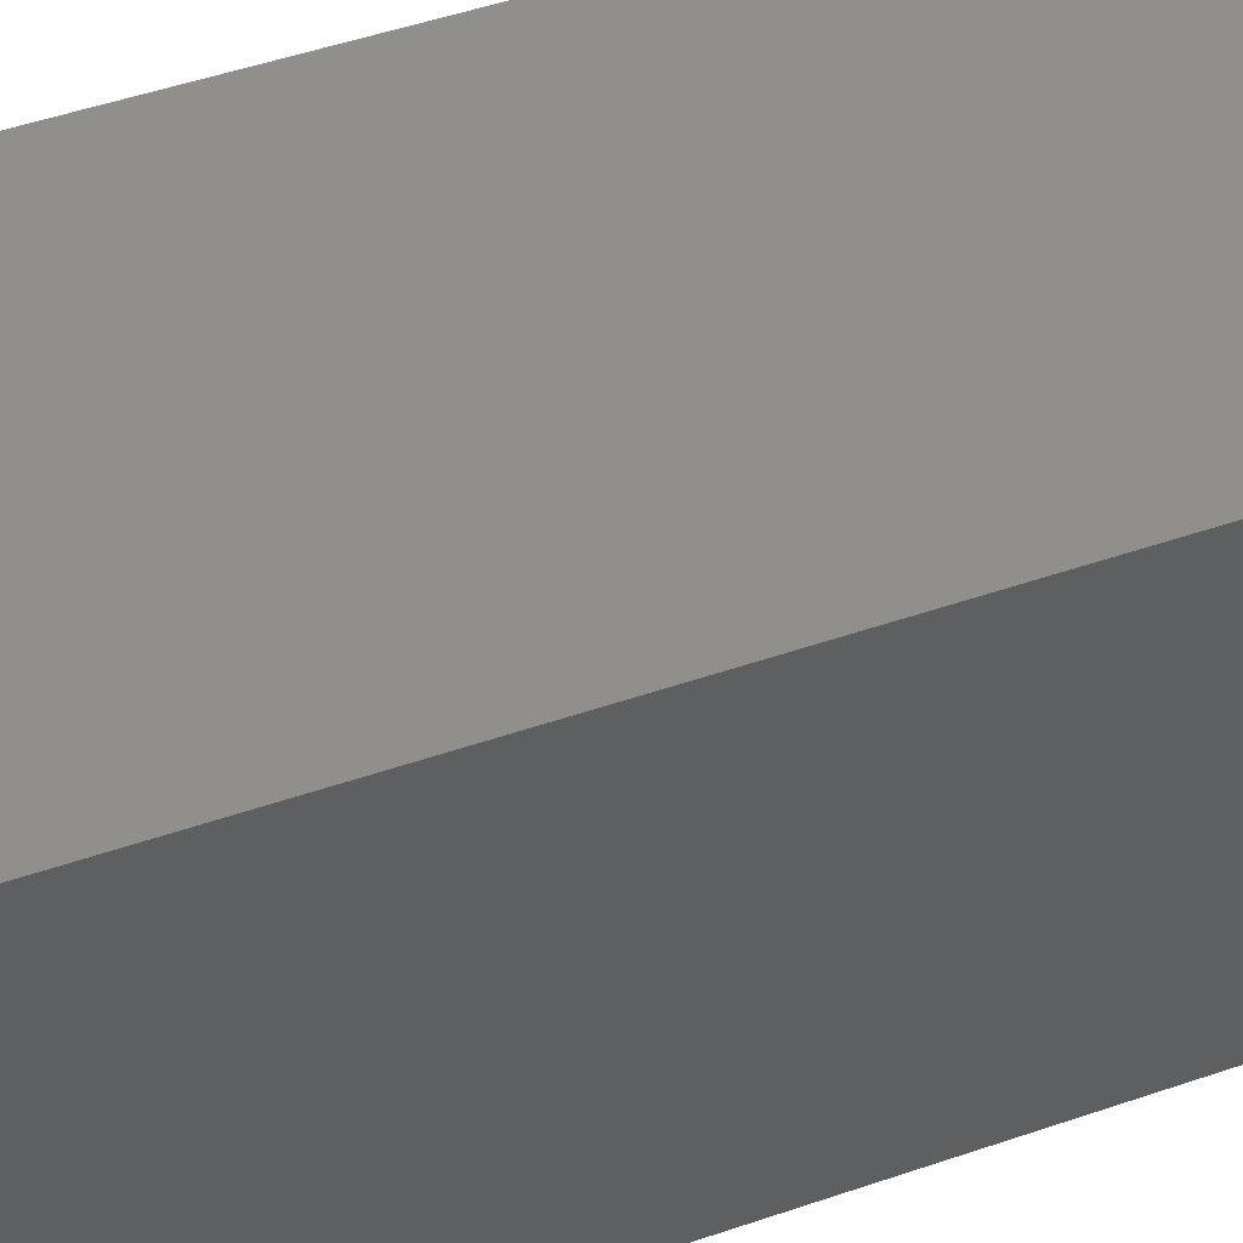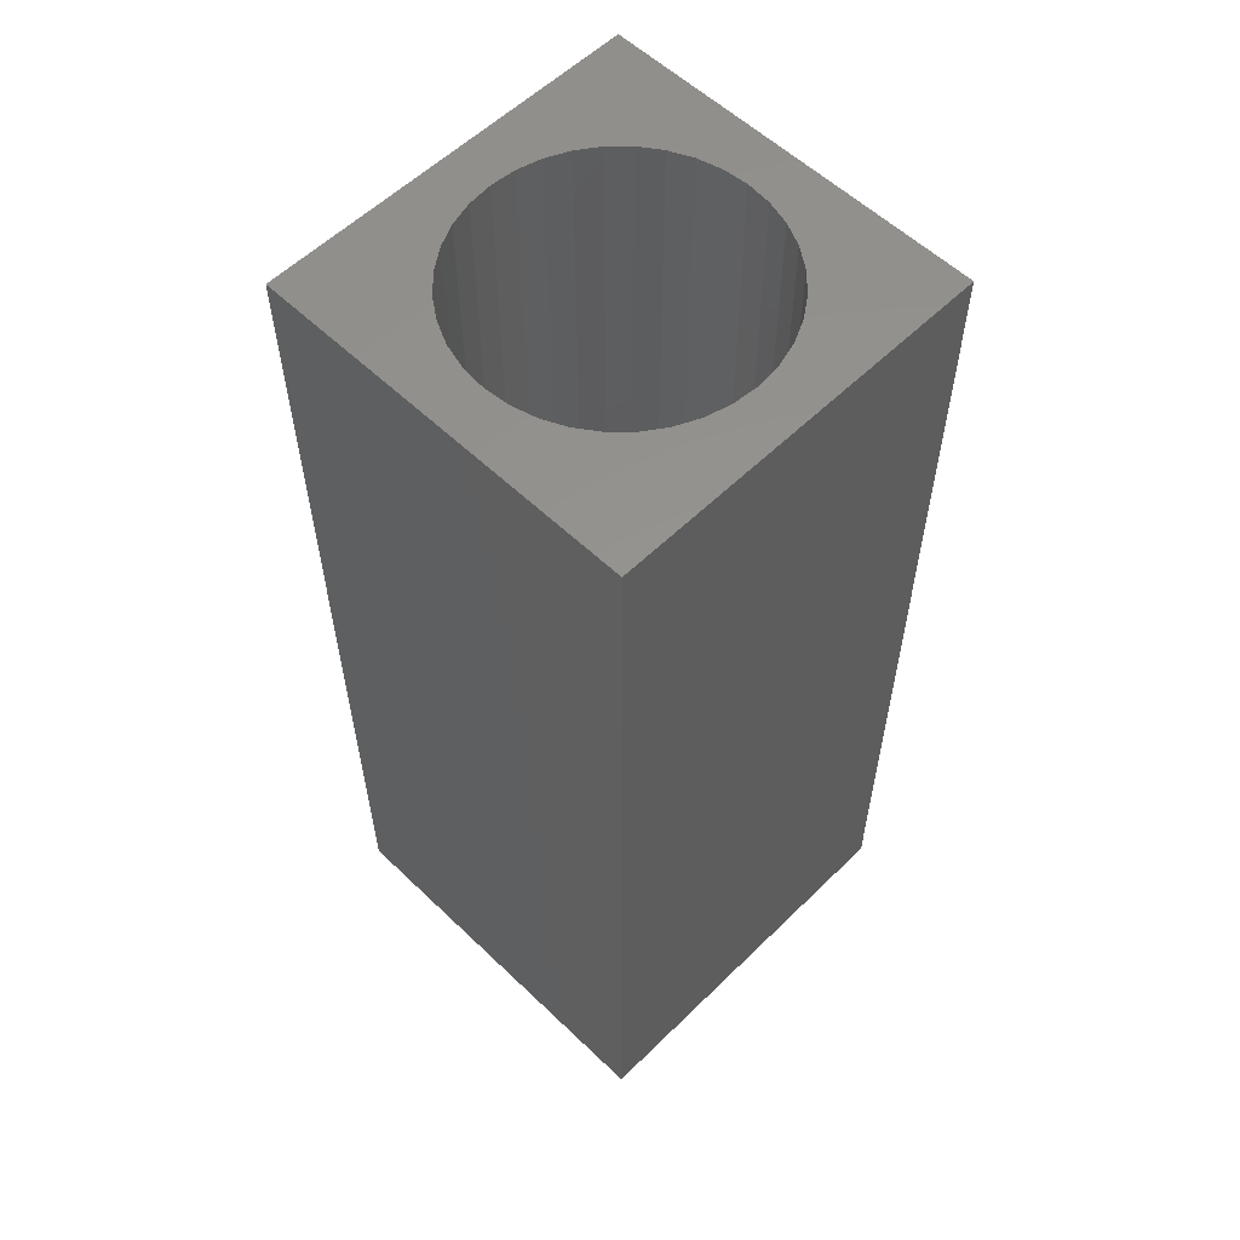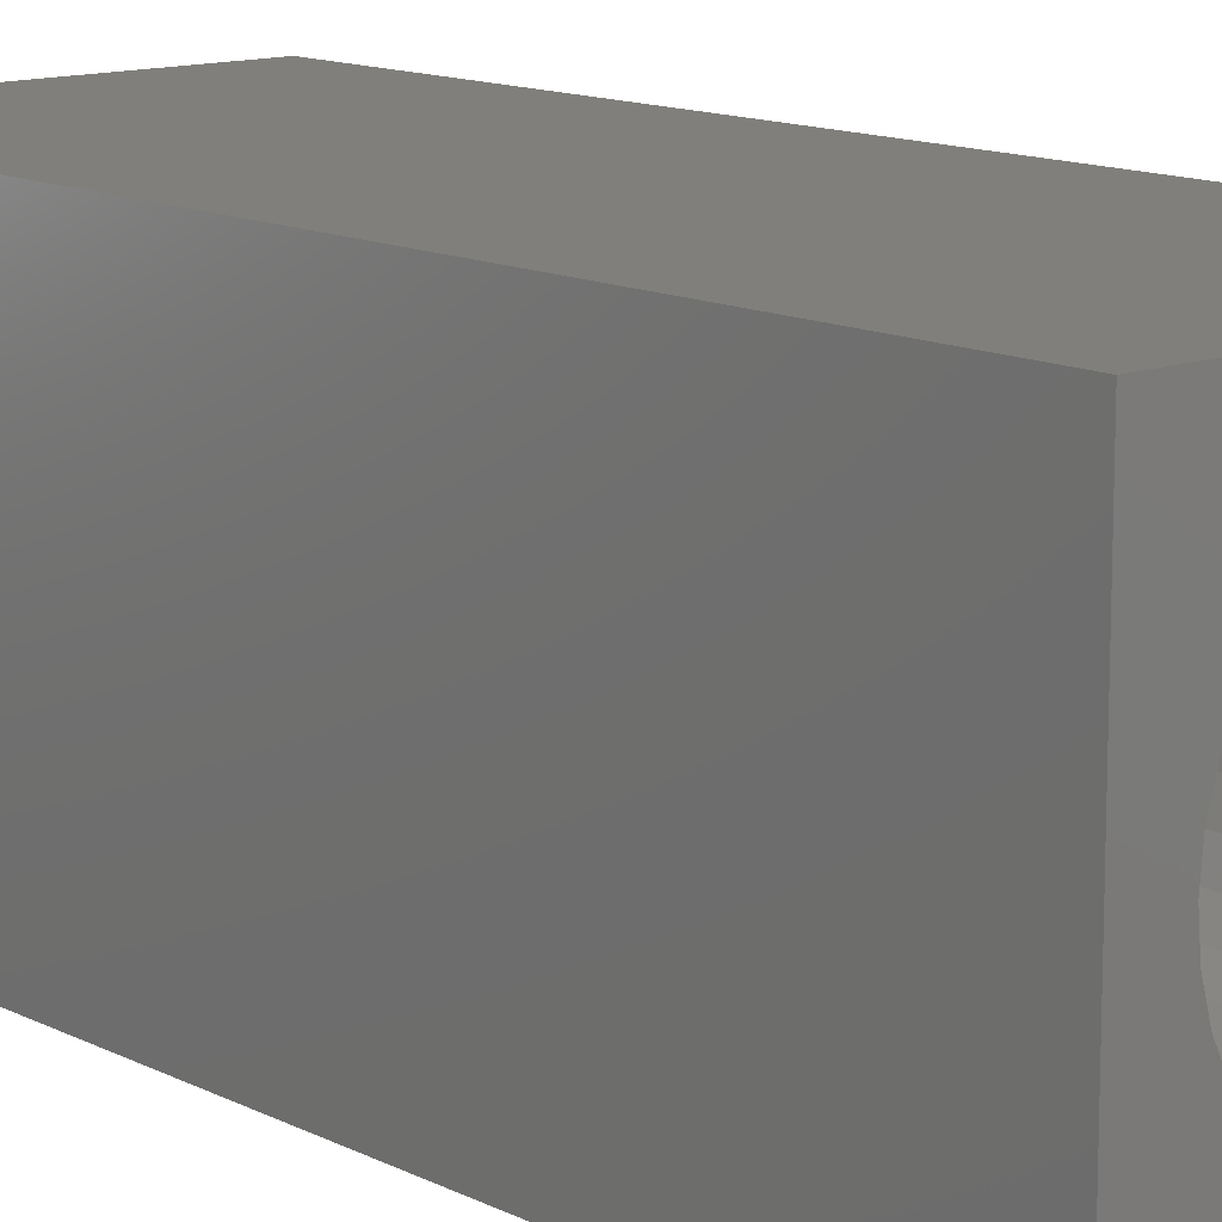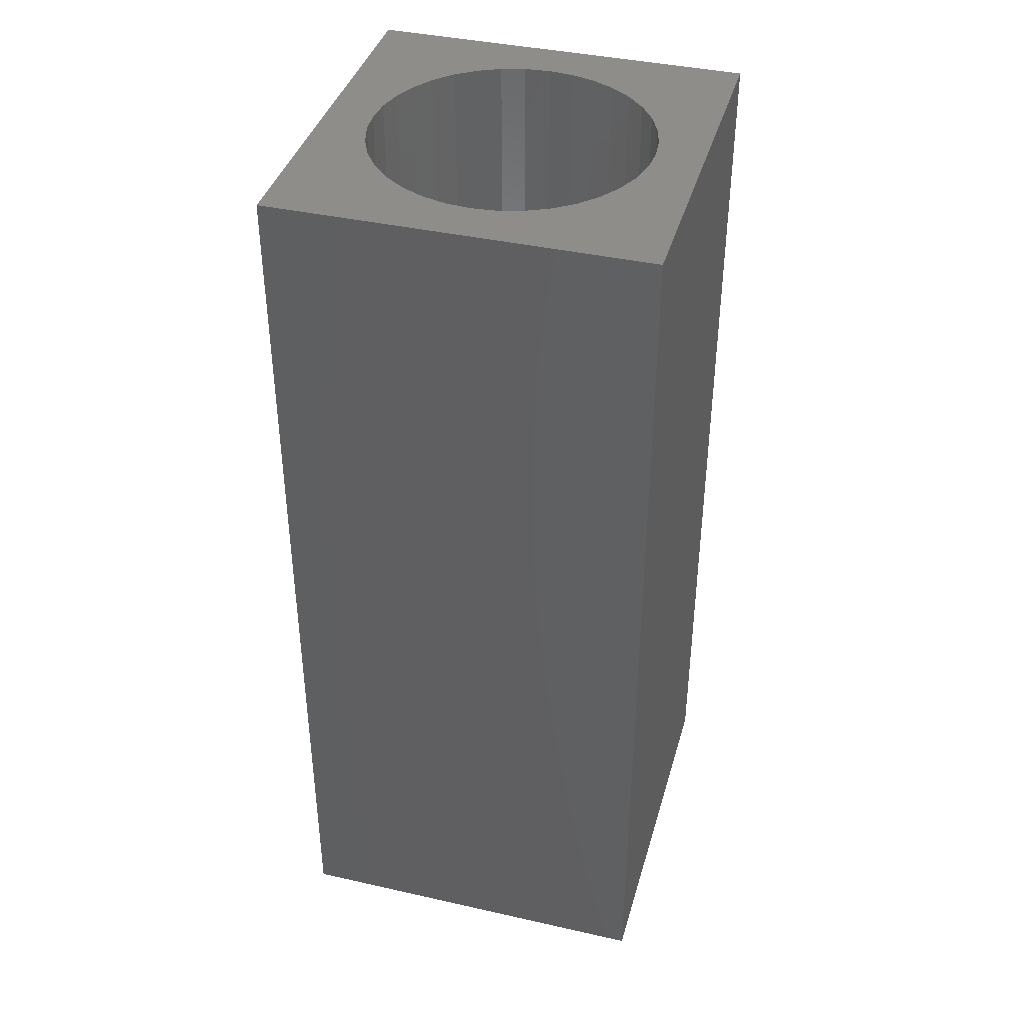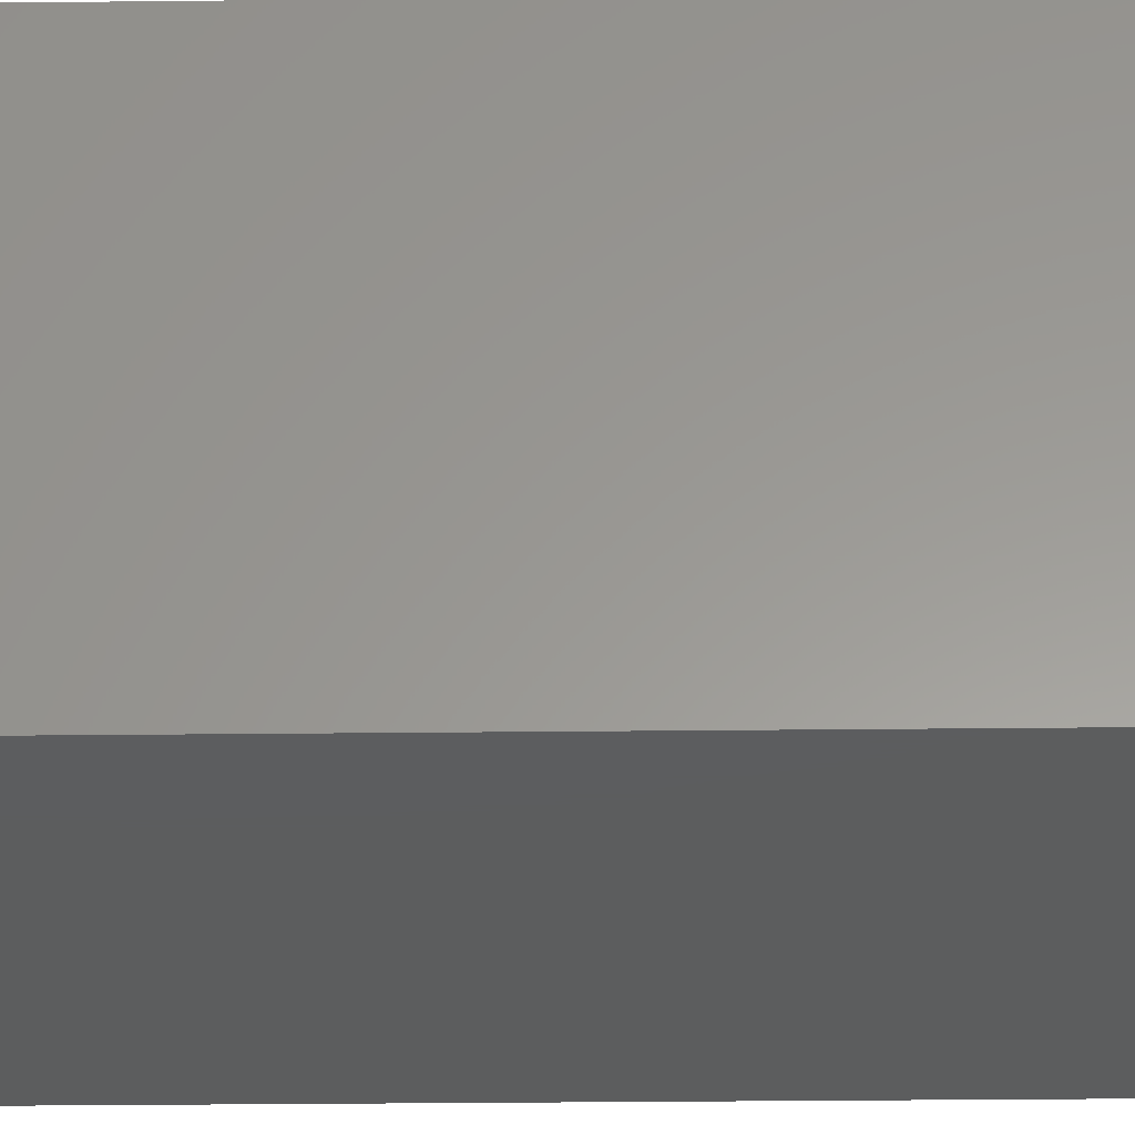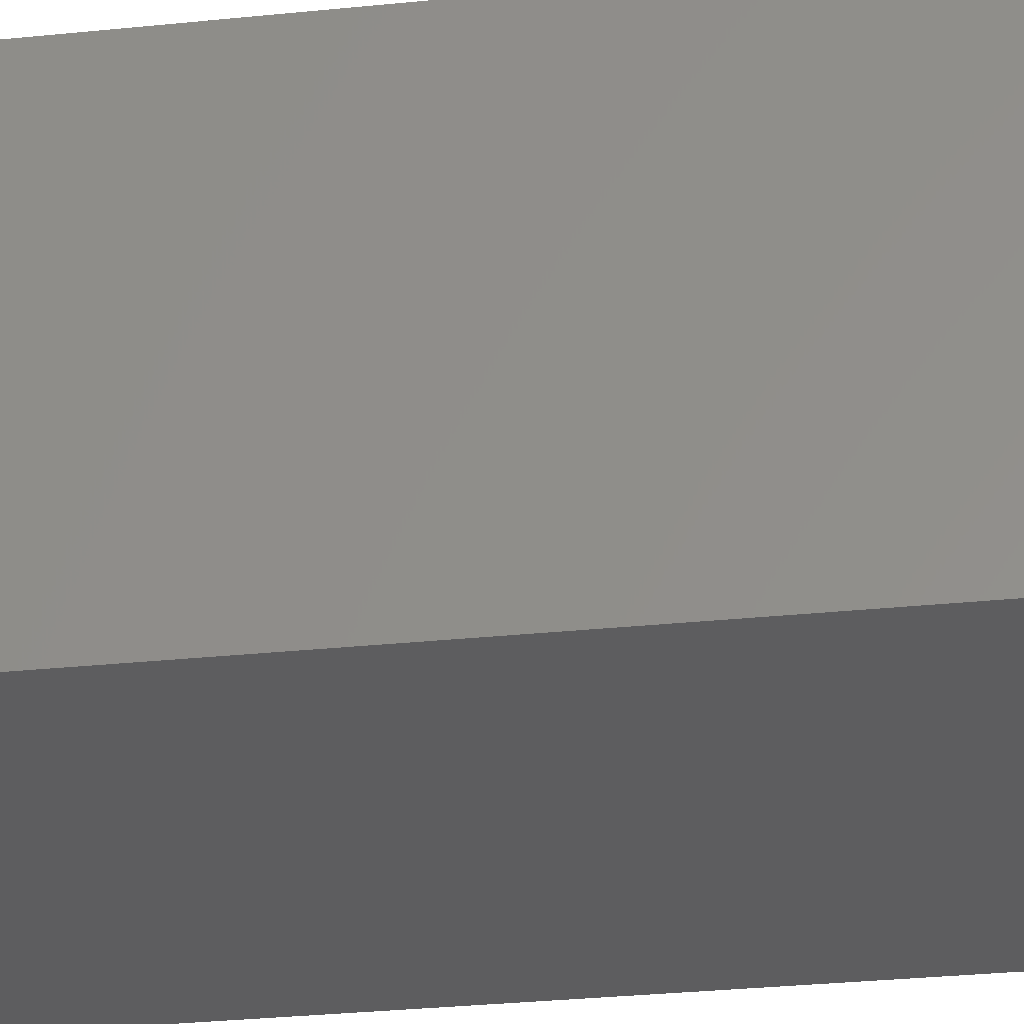
<metadata>
{"format":"stl","ext":"stl","renderer":"f3d","projection":"perspective","resolution":1024,"background":"white","views":[{"elev":49.2,"azim":69.1,"up":"+Y"},{"elev":57.4,"azim":44.7,"up":"+Z"},{"elev":12.8,"azim":-40.9,"up":"+Y"},{"elev":39.7,"azim":15.6,"up":"+Z"},{"elev":-30.4,"azim":-89.1,"up":"+Y"},{"elev":-32.7,"azim":-82.0,"up":"+Y"}]}
</metadata>
<code>
# stl→obj: 80 verts, 156 faces
v 10 0 25
v 10 10 0
v 10 10 25
v 10 0 0
v 8.75 5 25
v 8.693 5.651 25
v 8.524 6.283 25
v 8.248 6.875 25
v 7.873 7.41 25
v 7.41 7.873 25
v 6.875 8.248 25
v 6.283 8.524 25
v 5.651 8.693 25
v 5 8.75 25
v 0 10 25
v 1.307 5.651 25
v 1.25 5 25
v 1.476 6.283 25
v 1.752 6.875 25
v 2.127 7.41 25
v 2.59 7.873 25
v 3.125 8.248 25
v 3.717 8.524 25
v 4.349 8.693 25
v 8.693 4.349 25
v 8.524 3.717 25
v 8.248 3.125 25
v 7.873 2.59 25
v 7.41 2.127 25
v 6.875 1.752 25
v 6.283 1.476 25
v 5.651 1.307 25
v 5 1.25 25
v 0 0 25
v 4.349 1.307 25
v 3.717 1.476 25
v 3.125 1.752 25
v 2.59 2.127 25
v 2.127 2.59 25
v 1.752 3.125 25
v 1.476 3.717 25
v 1.307 4.349 25
v 0 0 0
v 0 10 0
v 6.283 1.476 2
v 5.651 1.307 2
v 8.693 5.651 2
v 8.524 6.283 2
v 8.75 5 2
v 8.248 6.875 2
v 5 8.75 2
v 5.651 8.693 2
v 1.476 3.717 2
v 1.752 3.125 2
v 6.283 8.524 2
v 2.59 7.873 2
v 3.125 8.248 2
v 6.875 1.752 2
v 2.127 7.41 2
v 1.752 6.875 2
v 8.524 3.717 2
v 8.693 4.349 2
v 7.873 7.41 2
v 7.41 2.127 2
v 7.873 2.59 2
v 8.248 3.125 2
v 7.41 7.873 2
v 6.875 8.248 2
v 5 1.25 2
v 4.349 8.693 2
v 4.349 1.307 2
v 3.717 8.524 2
v 3.717 1.476 2
v 3.125 1.752 2
v 2.59 2.127 2
v 2.127 2.59 2
v 1.476 6.283 2
v 1.307 5.651 2
v 1.307 4.349 2
v 1.25 5 2
f 1 2 3
f 2 1 4
f 3 5 1
f 3 6 5
f 3 7 6
f 3 8 7
f 3 9 8
f 3 10 9
f 3 11 10
f 3 12 11
f 3 13 12
f 3 14 13
f 15 14 3
f 16 15 17
f 18 15 16
f 19 15 18
f 20 15 19
f 21 15 20
f 22 15 21
f 23 15 22
f 24 15 23
f 14 15 24
f 25 1 5
f 26 1 25
f 27 1 26
f 28 1 27
f 29 1 28
f 30 1 29
f 31 1 30
f 32 1 31
f 33 1 32
f 34 33 35
f 34 17 15
f 33 34 1
f 36 34 35
f 37 34 36
f 38 34 37
f 39 34 38
f 40 34 39
f 41 34 40
f 42 34 41
f 17 34 42
f 43 15 44
f 15 43 34
f 2 15 3
f 15 2 44
f 43 1 34
f 1 43 4
f 45 32 31
f 32 45 46
f 47 7 48
f 7 47 6
f 49 6 47
f 6 49 5
f 48 8 50
f 8 48 7
f 51 13 14
f 13 51 52
f 40 53 41
f 53 40 54
f 52 12 13
f 12 52 55
f 56 22 21
f 22 56 57
f 58 31 30
f 31 58 45
f 19 59 20
f 59 19 60
f 61 25 62
f 25 61 26
f 50 9 63
f 9 50 8
f 64 28 65
f 28 64 29
f 47 62 49
f 48 62 47
f 48 61 62
f 50 61 48
f 50 66 61
f 63 66 50
f 63 65 66
f 67 65 63
f 67 64 65
f 68 64 67
f 68 58 64
f 55 58 68
f 55 45 58
f 52 45 55
f 52 46 45
f 51 46 52
f 51 69 46
f 70 69 51
f 70 71 69
f 72 71 70
f 72 73 71
f 57 73 72
f 57 74 73
f 56 74 57
f 56 75 74
f 59 75 56
f 59 76 75
f 60 76 59
f 60 54 76
f 77 54 60
f 77 53 54
f 78 53 77
f 78 79 53
f 79 78 80
f 64 30 29
f 30 64 58
f 62 5 49
f 5 62 25
f 16 77 18
f 77 16 78
f 70 14 24
f 14 70 51
f 41 79 42
f 79 41 53
f 65 27 66
f 27 65 28
f 66 26 61
f 26 66 27
f 71 36 35
f 36 71 73
f 20 56 21
f 56 20 59
f 68 10 11
f 10 68 67
f 55 11 12
f 11 55 68
f 46 33 32
f 33 46 69
f 73 37 36
f 37 73 74
f 74 38 37
f 38 74 75
f 39 54 40
f 54 39 76
f 63 10 67
f 10 63 9
f 38 76 39
f 76 38 75
f 17 78 16
f 78 17 80
f 72 24 23
f 24 72 70
f 57 23 22
f 23 57 72
f 69 35 33
f 35 69 71
f 42 80 17
f 80 42 79
f 18 60 19
f 60 18 77
f 43 2 4
f 2 43 44

</code>
